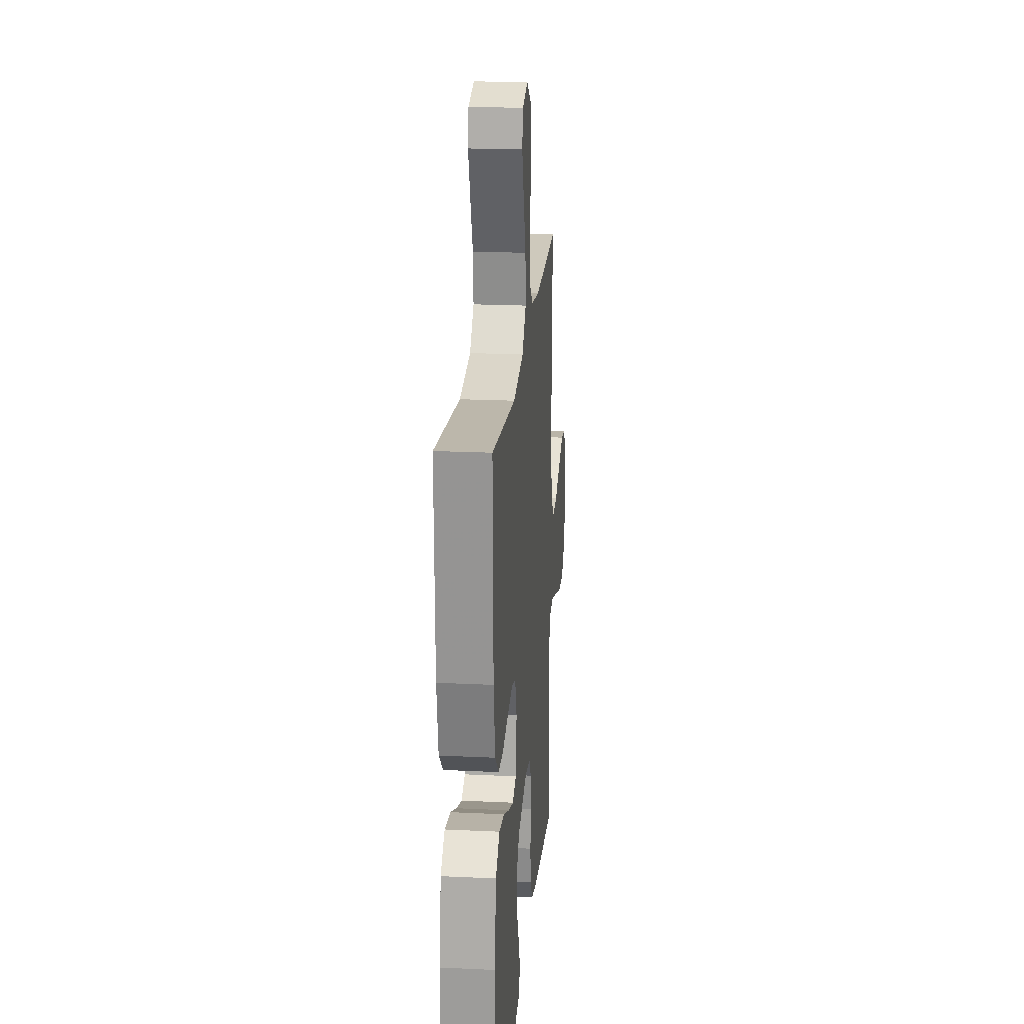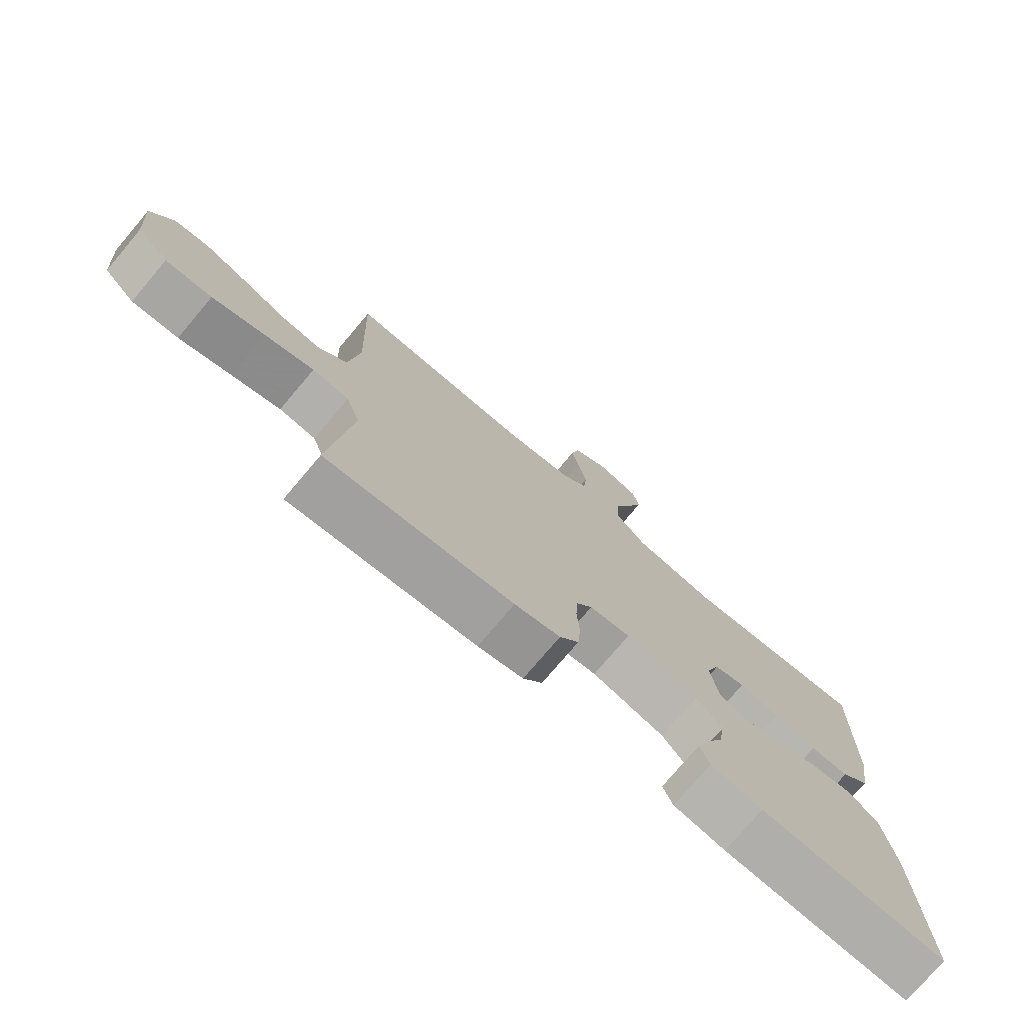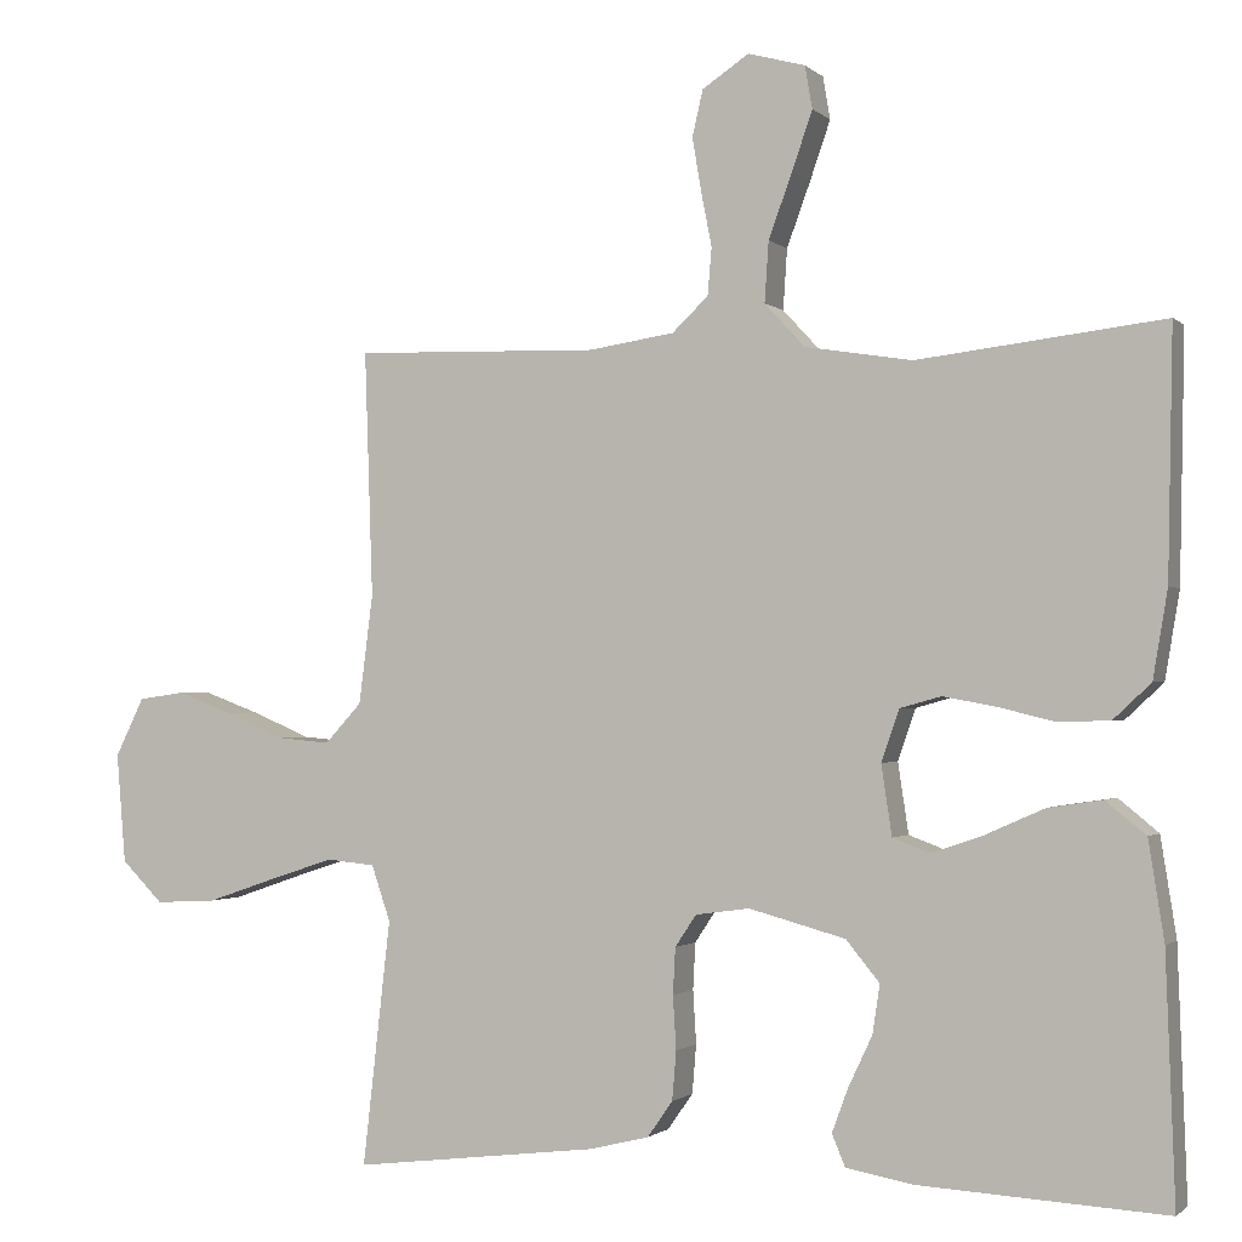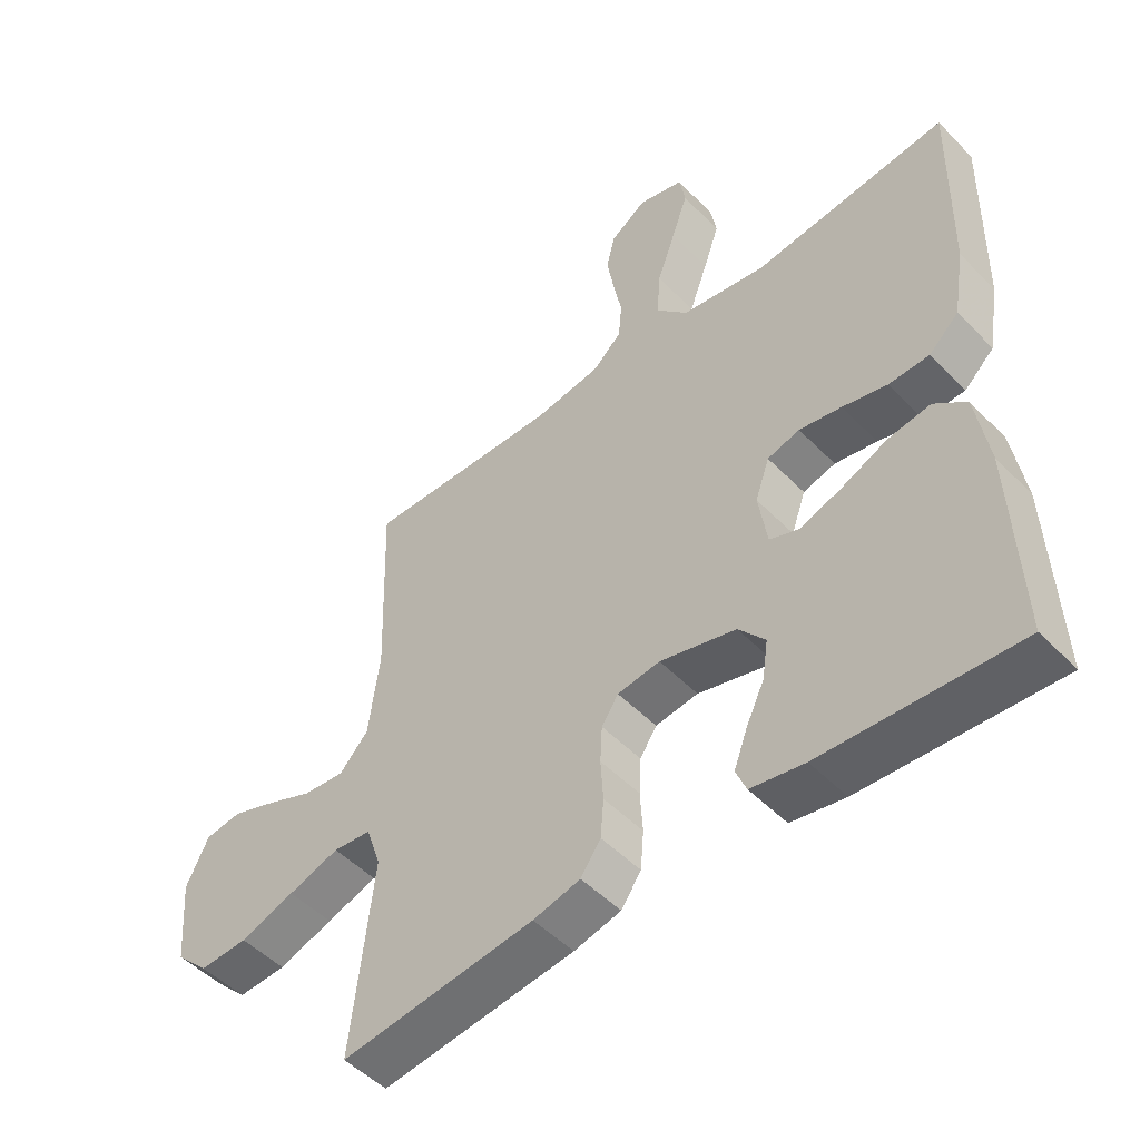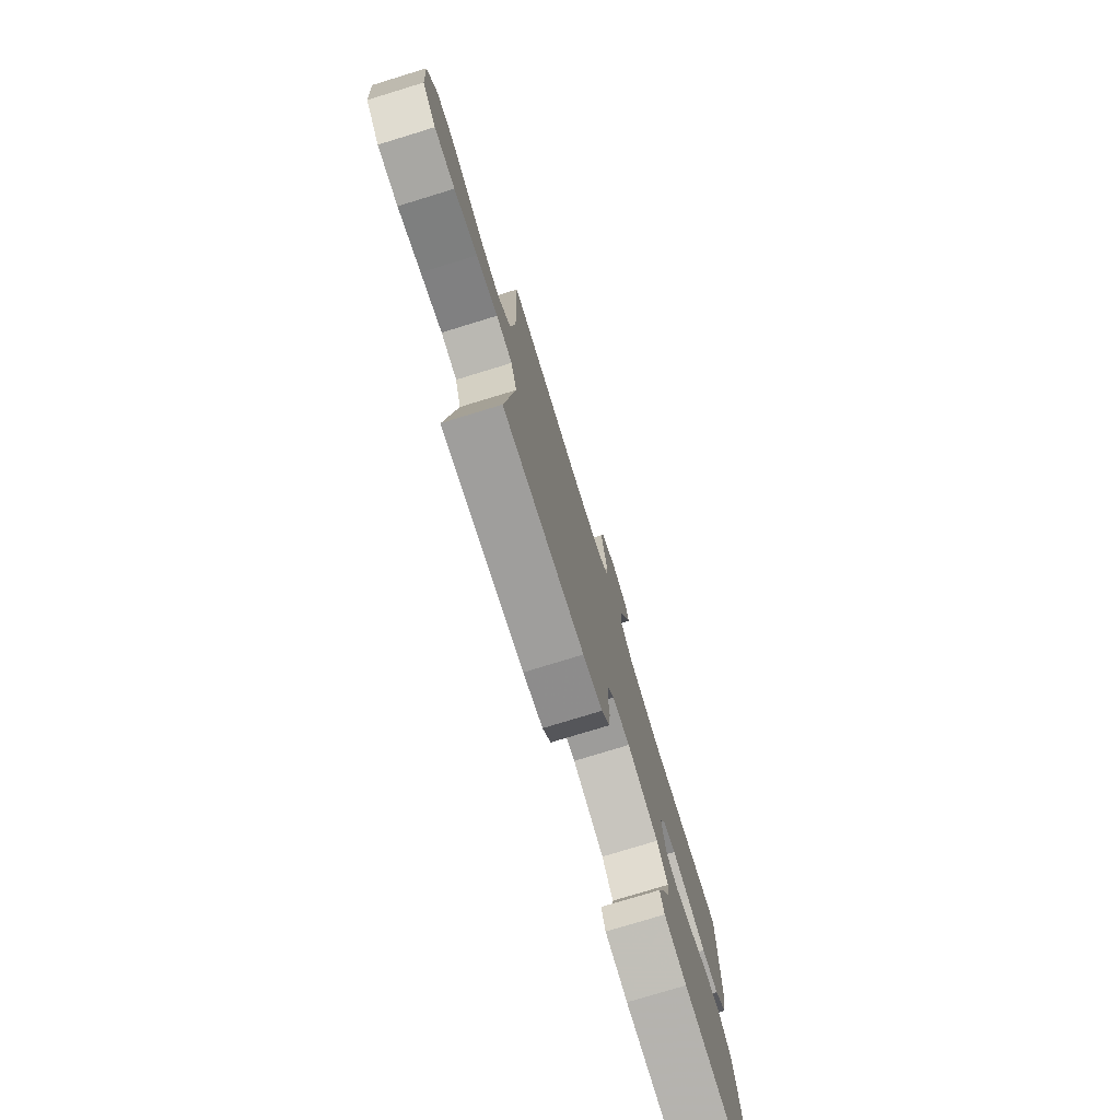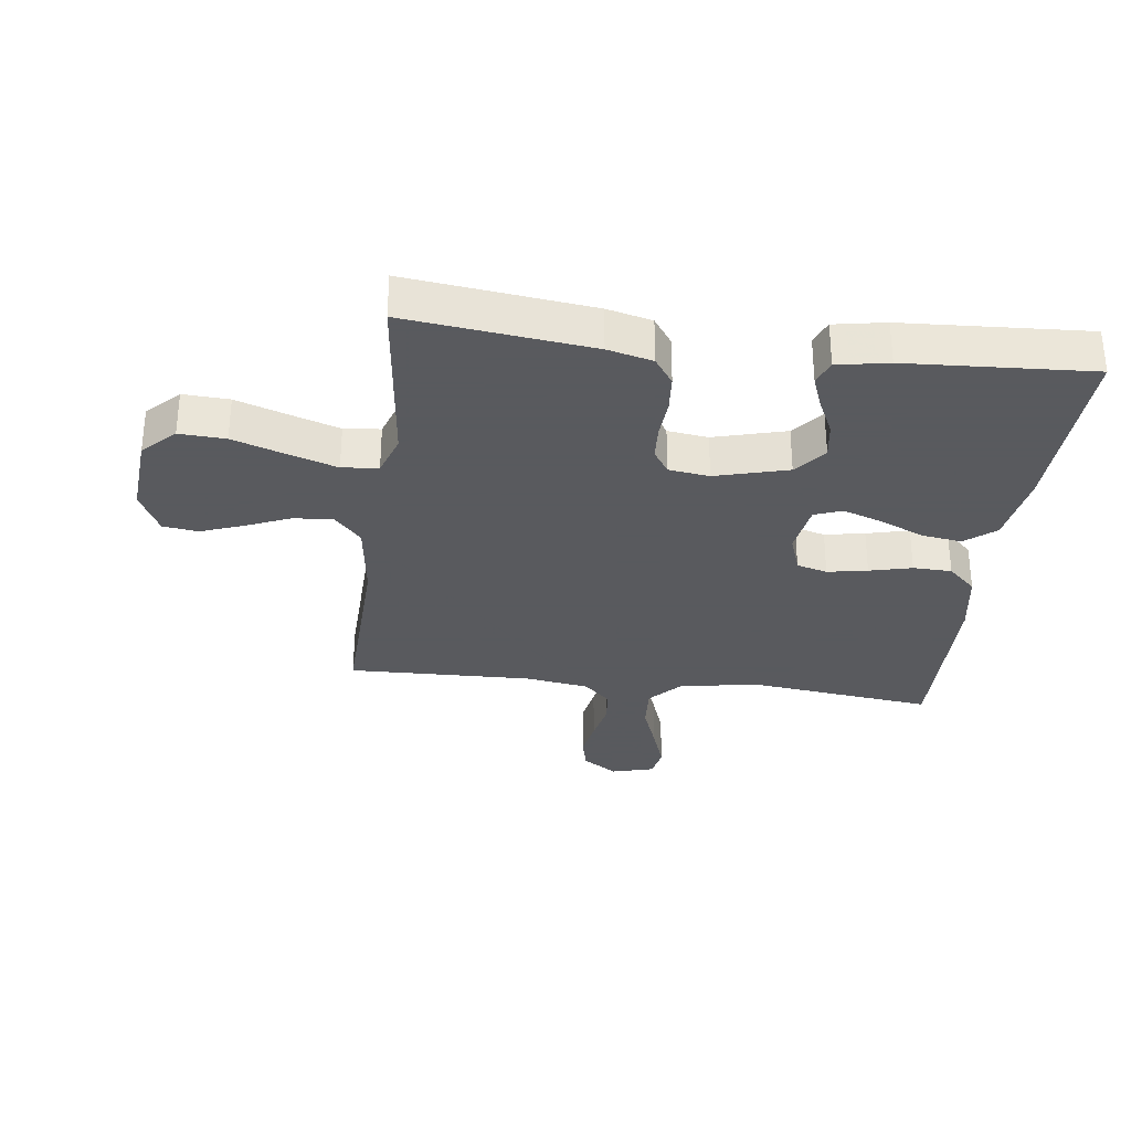
<metadata>
{"format":"obj","ext":"obj","renderer":"f3d","projection":"perspective","resolution":1024,"background":"white","views":[{"elev":21.0,"azim":-85.1,"up":"+Z"},{"elev":-75.9,"azim":139.8,"up":"+Z"},{"elev":-1.2,"azim":-158.8,"up":"+Z"},{"elev":-50.0,"azim":-138.0,"up":"+Z"},{"elev":-77.3,"azim":107.0,"up":"+Z"},{"elev":-31.2,"azim":172.8,"up":"+Y"}]}
</metadata>
<code>
v -0.5 0.07 -0.5
v -0.489 0.07 -0.2
v -0.47 0.07 -0.079
v -0.421 0.07 -0.039
v -0.355 0.07 -0.049
v -0.283 0.07 -0.081
v -0.219 0.07 -0.103
v -0.174 0.07 -0.086
v -0.161 0.07 0
v -0.183 0.07 0.063
v -0.233 0.07 0.077
v -0.298 0.07 0.065
v -0.367 0.07 0.048
v -0.43 0.07 0.05
v -0.476 0.07 0.093
v -0.494 0.07 0.2
v -0.5 0.07 0.5
v -0.2 0.07 0.464
v -0.069 0.07 0.485
v -0.02 0.07 0.538
v -0.025 0.07 0.612
v -0.054 0.07 0.691
v -0.079 0.07 0.763
v -0.07 0.07 0.815
v 0 0.07 0.834
v 0.057 0.07 0.796
v 0.07 0.07 0.74
v 0.059 0.07 0.674
v 0.046 0.07 0.608
v 0.051 0.07 0.55
v 0.095 0.07 0.508
v 0.2 0.07 0.492
v 0.5 0.07 0.5
v 0.49 0.07 0.2
v 0.507 0.07 0.067
v 0.552 0.07 0.018
v 0.616 0.07 0.024
v 0.687 0.07 0.054
v 0.757 0.07 0.08
v 0.814 0.07 0.072
v 0.849 0.07 0
v 0.838 0.07 -0.134
v 0.787 0.07 -0.185
v 0.712 0.07 -0.181
v 0.627 0.07 -0.152
v 0.548 0.07 -0.126
v 0.489 0.07 -0.132
v 0.466 0.07 -0.2
v 0.5 0.07 -0.5
v 0.2 0.07 -0.464
v 0.127 0.07 -0.446
v 0.096 0.07 -0.402
v 0.091 0.07 -0.342
v 0.095 0.07 -0.277
v 0.092 0.07 -0.22
v 0.066 0.07 -0.181
v 0 0.07 -0.172
v -0.118 0.07 -0.204
v -0.159 0.07 -0.254
v -0.15 0.07 -0.314
v -0.121 0.07 -0.375
v -0.101 0.07 -0.429
v -0.117 0.07 -0.468
v -0.2 0.07 -0.483
v -0.5 0 -0.5
v -0.489 0 -0.2
v -0.47 0 -0.079
v -0.421 0 -0.039
v -0.355 0 -0.049
v -0.283 0 -0.081
v -0.219 0 -0.103
v -0.174 0 -0.086
v -0.161 0 0
v -0.183 0 0.063
v -0.233 0 0.077
v -0.298 0 0.065
v -0.367 0 0.048
v -0.43 0 0.05
v -0.476 0 0.093
v -0.494 0 0.2
v -0.5 0 0.5
v -0.2 0 0.464
v -0.069 0 0.485
v -0.02 0 0.538
v -0.025 0 0.612
v -0.054 0 0.691
v -0.079 0 0.763
v -0.07 0 0.815
v 0 0 0.834
v 0.057 0 0.796
v 0.07 0 0.74
v 0.059 0 0.674
v 0.046 0 0.608
v 0.051 0 0.55
v 0.095 0 0.508
v 0.2 0 0.492
v 0.5 0 0.5
v 0.49 0 0.2
v 0.507 0 0.067
v 0.552 0 0.018
v 0.616 0 0.024
v 0.687 0 0.054
v 0.757 0 0.08
v 0.814 0 0.072
v 0.849 0 0
v 0.838 0 -0.134
v 0.787 0 -0.185
v 0.712 0 -0.181
v 0.627 0 -0.152
v 0.548 0 -0.126
v 0.489 0 -0.132
v 0.466 0 -0.2
v 0.5 0 -0.5
v 0.2 0 -0.464
v 0.127 0 -0.446
v 0.096 0 -0.402
v 0.091 0 -0.342
v 0.095 0 -0.277
v 0.092 0 -0.22
v 0.066 0 -0.181
v 0 0 -0.172
v -0.118 0 -0.204
v -0.159 0 -0.254
v -0.15 0 -0.314
v -0.121 0 -0.375
v -0.101 0 -0.429
v -0.117 0 -0.468
v -0.2 0 -0.483
f 60 61 62 63
f 60 63 64 1
f 51 52 53 54
f 51 54 55
f 48 49 50 51
f 47 48 51 55
f 42 43 44 45
f 42 45 46
f 41 42 46
f 40 41 46 47
f 37 38 39 40
f 32 33 34
f 31 32 34 35
f 30 31 35 36
f 26 27 28 29
f 24 25 26 29
f 24 29 30
f 21 22 23 24
f 21 24 30
f 20 21 30 36
f 15 16 17 18
f 15 18 19
f 12 13 14 15
f 11 12 15 19
f 10 11 19 20
f 3 4 5 6
f 3 6 7
f 2 3 7
f 59 60 1 2
f 58 59 2 7
f 57 58 7 8
f 56 57 8 9
f 40 47 55 56
f 37 40 56
f 36 37 56
f 20 36 56
f 9 10 20 56
f 127 126 125 124
f 65 128 127 124
f 118 117 116 115
f 119 118 115
f 115 114 113 112
f 119 115 112 111
f 109 108 107 106
f 110 109 106
f 110 106 105
f 111 110 105 104
f 104 103 102 101
f 98 97 96
f 99 98 96 95
f 100 99 95 94
f 93 92 91 90
f 93 90 89 88
f 94 93 88
f 88 87 86 85
f 94 88 85
f 100 94 85 84
f 82 81 80 79
f 83 82 79
f 79 78 77 76
f 83 79 76 75
f 84 83 75 74
f 70 69 68 67
f 71 70 67
f 71 67 66
f 66 65 124 123
f 71 66 123 122
f 72 71 122 121
f 73 72 121 120
f 120 119 111 104
f 120 104 101
f 120 101 100
f 120 100 84
f 120 84 74 73
f 1 65 66 2
f 2 66 67 3
f 3 67 68 4
f 4 68 69 5
f 5 69 70 6
f 6 70 71 7
f 7 71 72 8
f 8 72 73 9
f 9 73 74 10
f 10 74 75 11
f 11 75 76 12
f 12 76 77 13
f 13 77 78 14
f 14 78 79 15
f 15 79 80 16
f 16 80 81 17
f 17 81 82 18
f 18 82 83 19
f 19 83 84 20
f 20 84 85 21
f 21 85 86 22
f 22 86 87 23
f 23 87 88 24
f 24 88 89 25
f 25 89 90 26
f 26 90 91 27
f 27 91 92 28
f 28 92 93 29
f 29 93 94 30
f 30 94 95 31
f 31 95 96 32
f 32 96 97 33
f 33 97 98 34
f 34 98 99 35
f 35 99 100 36
f 36 100 101 37
f 37 101 102 38
f 38 102 103 39
f 39 103 104 40
f 40 104 105 41
f 41 105 106 42
f 42 106 107 43
f 43 107 108 44
f 44 108 109 45
f 45 109 110 46
f 46 110 111 47
f 47 111 112 48
f 48 112 113 49
f 49 113 114 50
f 50 114 115 51
f 51 115 116 52
f 52 116 117 53
f 53 117 118 54
f 54 118 119 55
f 55 119 120 56
f 56 120 121 57
f 57 121 122 58
f 58 122 123 59
f 59 123 124 60
f 60 124 125 61
f 61 125 126 62
f 62 126 127 63
f 63 127 128 64
f 64 128 65 1

</code>
